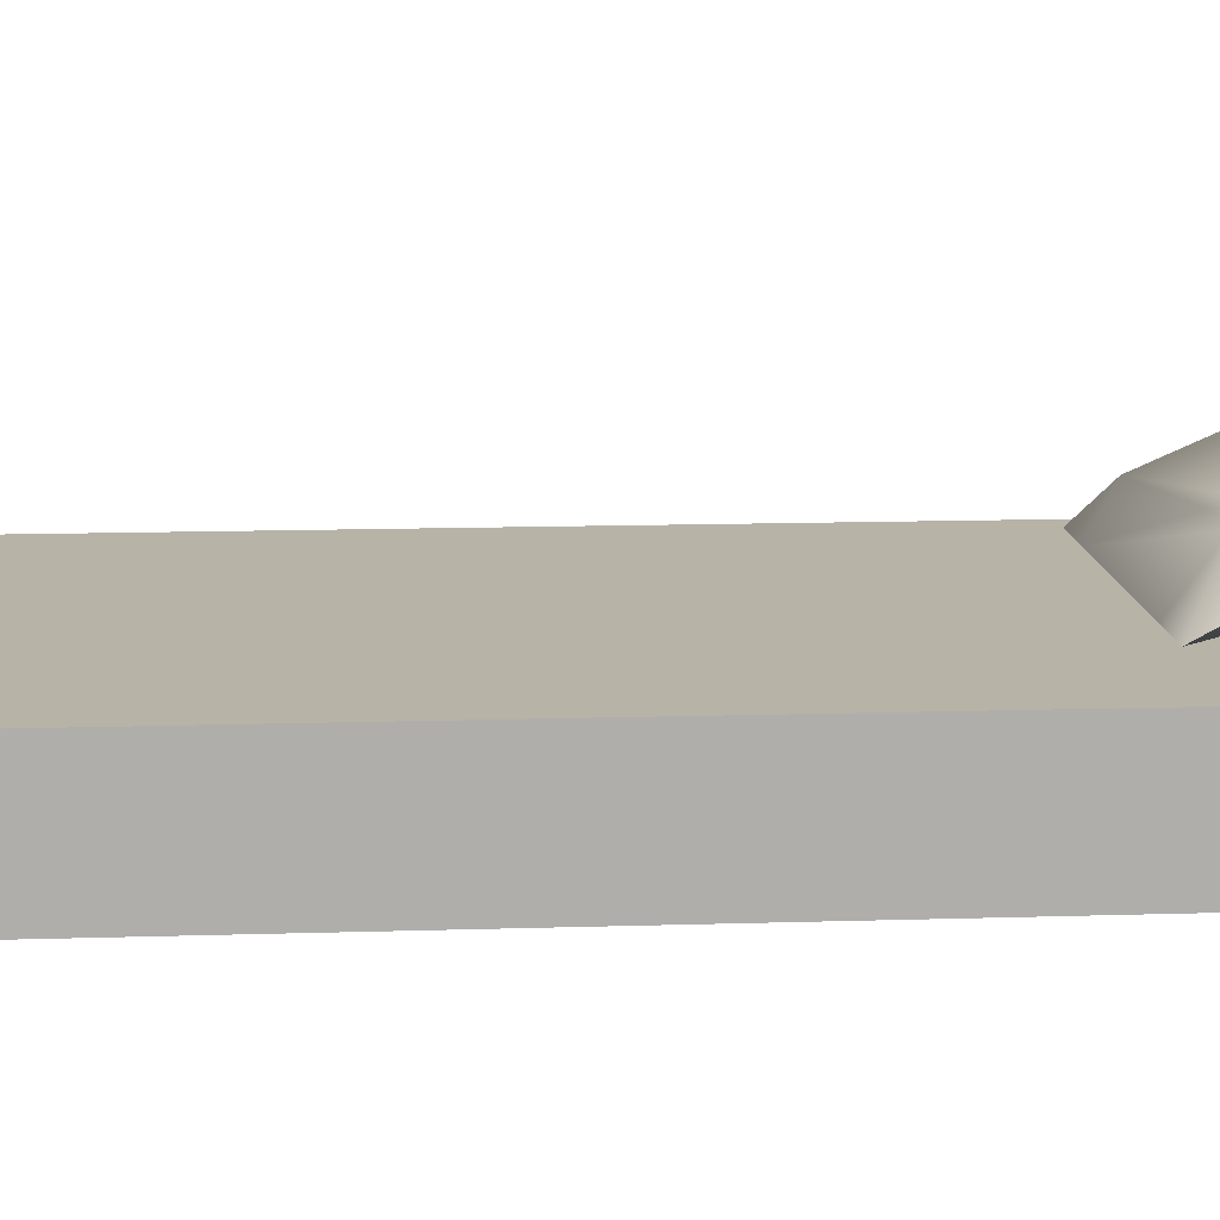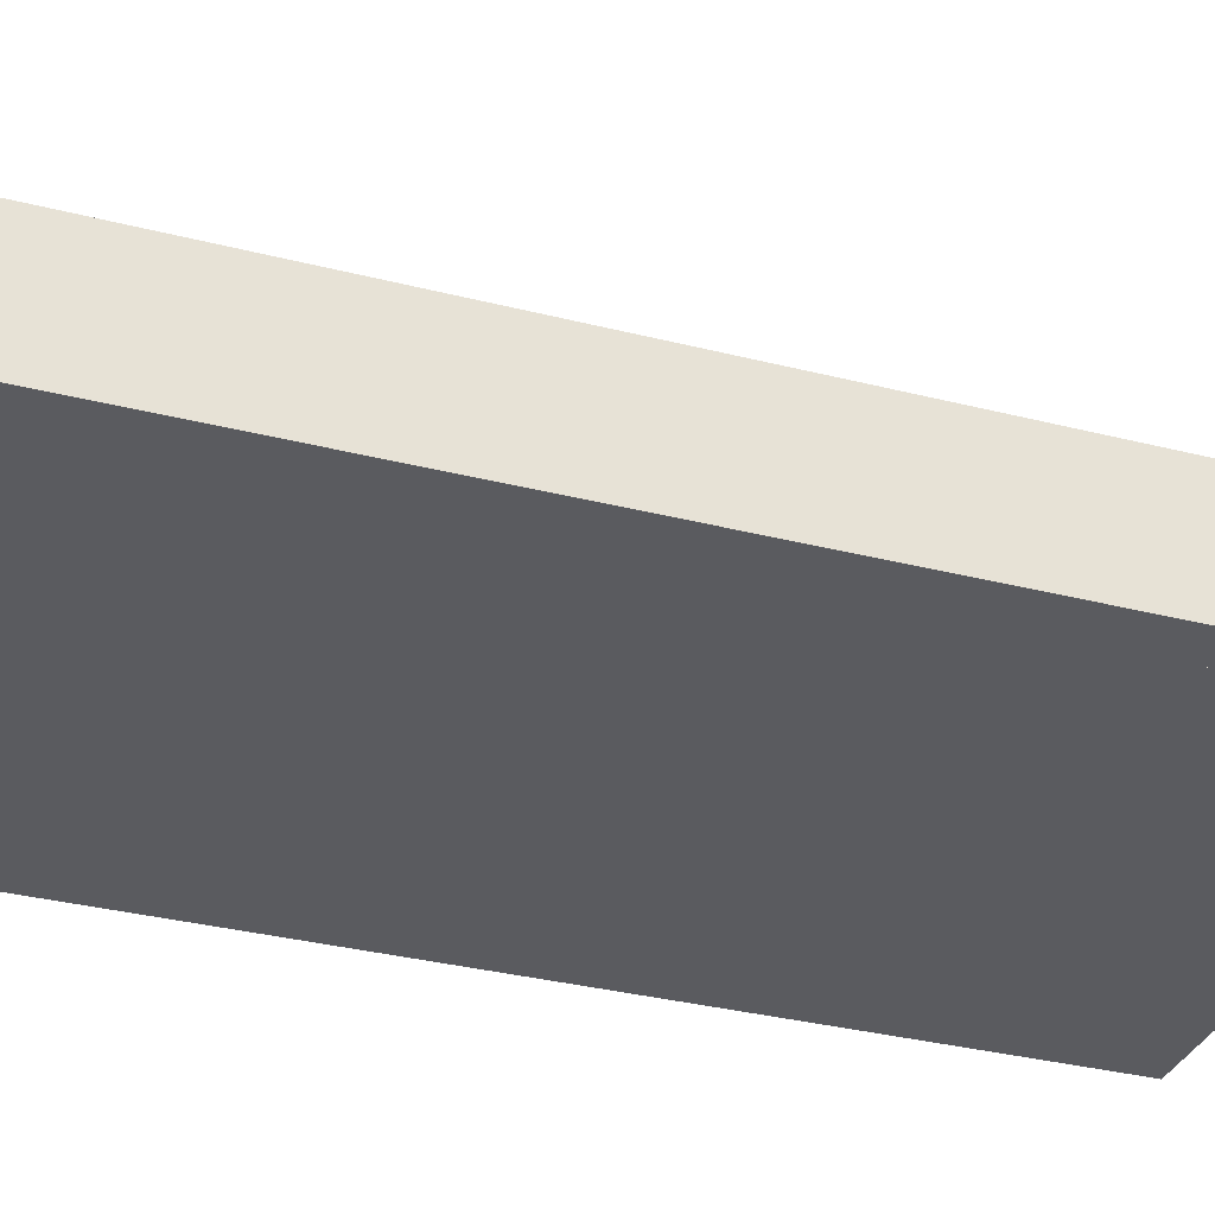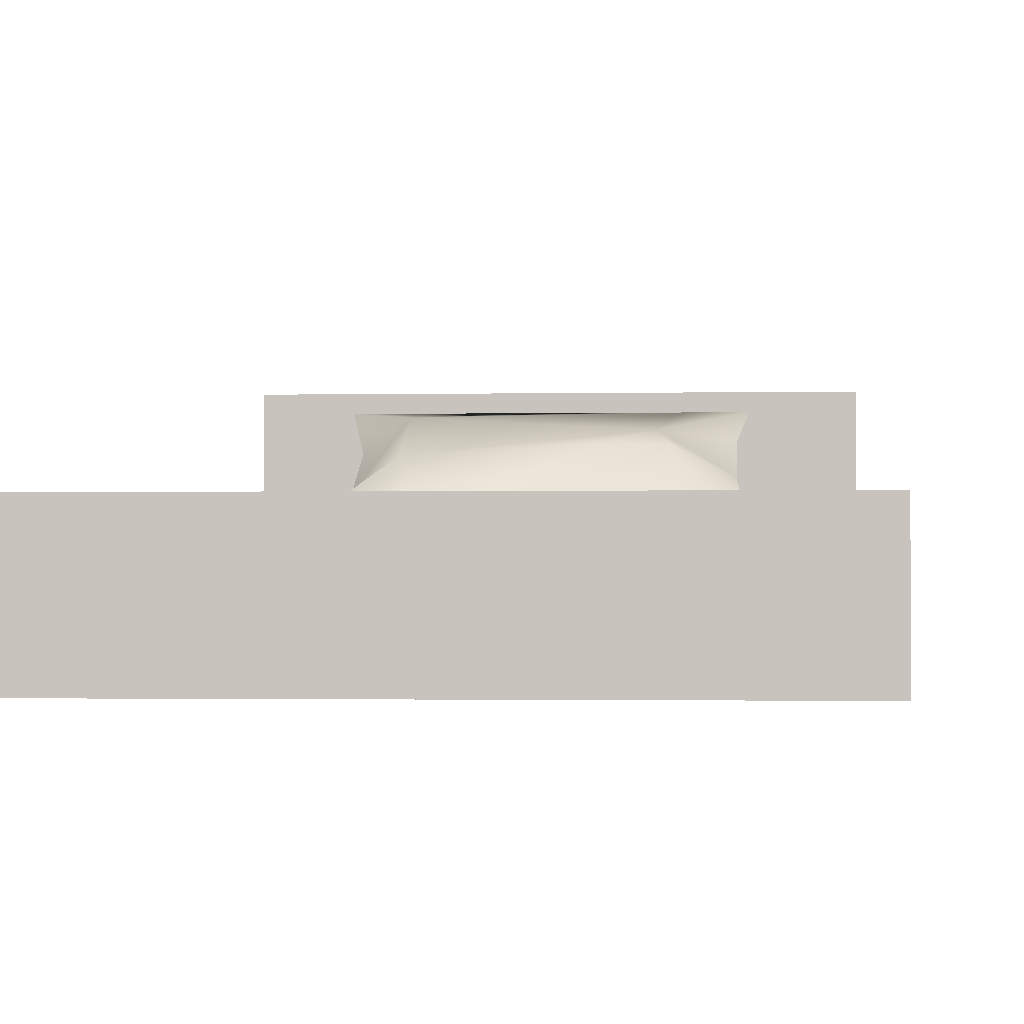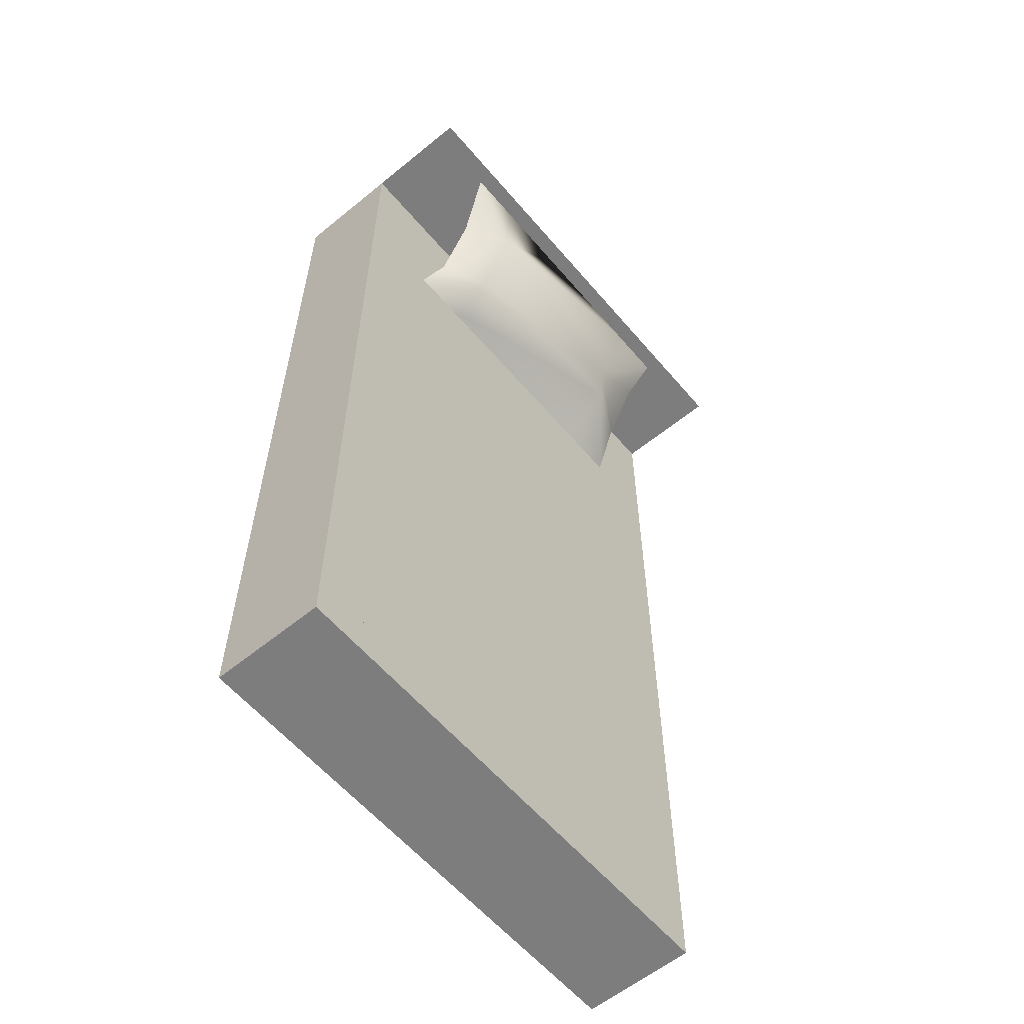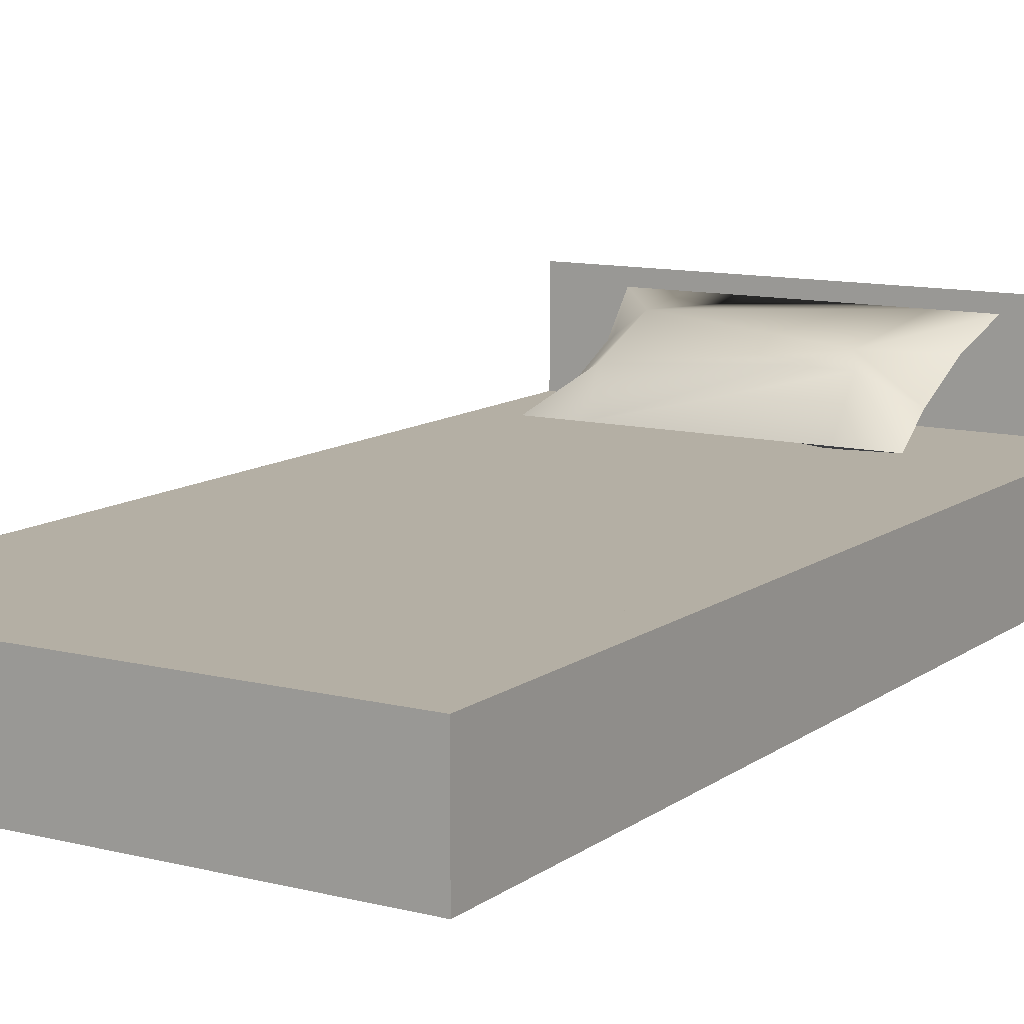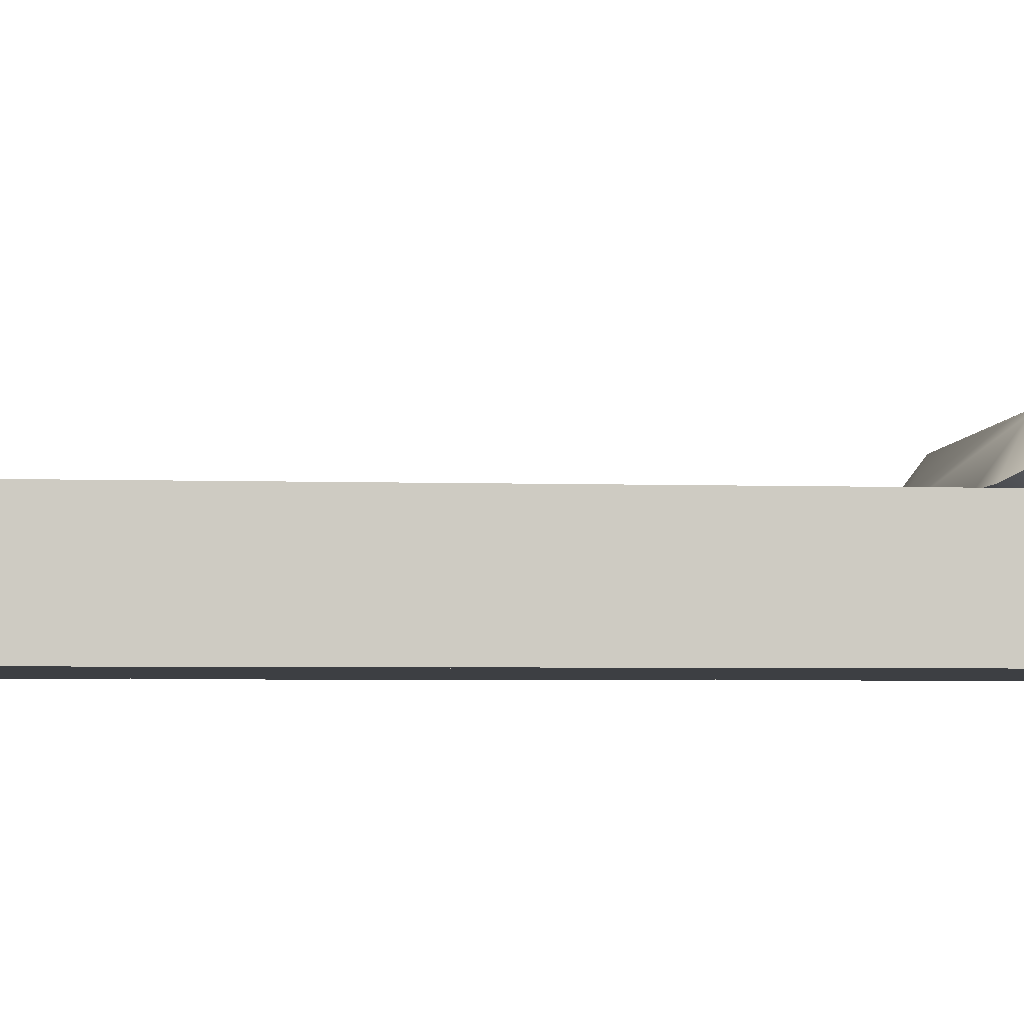
<metadata>
{"format":"obj","ext":"obj","renderer":"f3d","projection":"perspective","resolution":1024,"background":"white","views":[{"elev":12.6,"azim":-94.2,"up":"+Y"},{"elev":-33.3,"azim":70.7,"up":"+Y"},{"elev":-1.4,"azim":-175.3,"up":"+Y"},{"elev":-59.1,"azim":130.0,"up":"+Z"},{"elev":11.3,"azim":-148.6,"up":"+Y"},{"elev":-4.0,"azim":-96.4,"up":"+Y"}]}
</metadata>
<code>
v 0.1066 0.05193 0.3123
v -0.06317 -0.000853 0.2458
v 0.04786 0.01209 0.2502
v -0.008776 0.04227 0.3035
v -0.09824 0.01125 0.1941
v 0.0946 0.01209 0.2502
v 0.01281 0.09014 0.347
v -0.1259 0.04736 0.3082
v -0.101 0.01221 0.1901
v -0.1549 0.01221 0.1901
v 0.1268 0.02393 0.2331
v 0.09606 0.09014 0.347
v -0.1425 0.03335 0.2389
v 0.0946 0.01221 0.1901
v 0.1336 0.02642 0.2294
v 0.1485 0.01221 0.1901
v 0.1485 0.09014 0.347
v 0.096 0.08346 0.2827
v -0.1039 0.09014 0.347
v -0.149 0.03616 0.2383
v -0.101 0.06023 0.2263
v 0.1286 0.05562 0.2941
v -0.158 0.09014 0.347
v -0.149 0.0662 0.2988
v 0.09667 0.05224 0.2113
v 0.08117 0.01679 0.1935
v 0.1336 0.05646 0.29
v 0.127 0.06118 0.2887
v -0.08952 0.0718 0.2482
v -0.1425 0.04005 0.2394
v -0.04625 0.06023 0.2263
v 0.132 0.02883 0.2317
v -0.01022 -0.09933 -0.5165
v -0.2045 -0.09933 -0.4814
v -0.2278 -0.09933 -0.5165
v 0.184 -0.09933 -0.4814
v -0.2045 -0.09933 0.3131
v -0.2278 -0.008771 -0.5165
v 0.2074 -0.09933 -0.5165
v 0.184 0.002914 -0.4814
v -0.2395 -0.09933 0.3482
v -0.2045 0.002914 0.1906
v -0.01022 -0.008771 -0.5165
v -0.2395 0.002914 -0.5165
v 0.184 -0.09933 0.3131
v -0.2045 0.002914 -0.4814
v 0.184 0.002914 -0.376
v -0.2395 -0.09933 0.3365
v 0.2191 -0.09933 0.3482
v -0.2045 -0.008771 0.3131
v -0.2045 0.002914 0.1207
v -0.2395 -0.09933 -0.5165
v 0.2074 -0.008771 -0.5165
v 0.184 -0.008771 0.3131
v -0.2045 0.002914 -0.4212
v -0.06348 0.002914 -0.4814
v 0.184 0.002914 -0.2985
v 0.2191 0.002914 0.3482
v 0.1235 0.002914 -0.4814
v -0.2395 -0.09933 -0.08416
v -0.2395 -0.008771 0.3365
v -0.2045 -0.008771 0.3482
v -0.2045 0.002914 0.3131
v 0.04752 0.002914 0.1906
v -0.2045 0.002914 -0.08997
v -0.2395 -0.09933 -0.5048
v 0.2191 0.002914 -0.5165
v 0.2191 -0.09933 -0.5165
v 0.184 0.002914 0.3131
v -0.2045 0.002914 -0.3569
v -0.1336 0.002914 -0.4212
v 0.184 0.002914 -0.06789
v 0.1235 0.002914 -0.376
v 0.1235 0.002914 -0.4212
v -0.2395 -0.008771 -0.08416
v -0.2395 0.002914 0.3482
v 0.184 -0.008771 0.3482
v -0.2045 0.002914 0.3482
v 0.184 0.002914 0.3482
v -0.06056 0.002914 0.1207
v -0.2395 -0.008771 -0.5048
v 0.2191 -0.09933 -0.5048
v 0.184 0.002914 0.1906
v -0.1336 0.002914 -0.3569
v -0.06348 0.002914 -0.4212
v 0.184 0.002914 0.01081
v 0.1235 0.002914 -0.2985
v 0.2191 -0.008771 0.3365
v 0.04752 0.002914 0.1207
v 0.07807 0.002914 0.1906
v -0.1336 0.002914 -0.08997
v 0.2191 -0.008771 -0.5048
v 0.2191 -0.09933 -0.08416
v 0.184 0.002914 0.06578
v -0.06348 0.002914 -0.2985
v 0.1235 0.002914 -0.06789
v 0.1235 0.002914 -0.1466
v 0.2191 -0.09933 0.3365
v 0.2191 -0.008771 -0.08416
v -0.06056 0.002914 0.01081
v -0.06056 0.002914 -0.08997
v 0.07807 0.002914 0.06578
v -0.1336 0.002914 -0.1908
v -0.1336 0.002914 -0.2985
v 0.04752 0.002914 -0.2985
v 0.04752 0.002914 -0.06789
v 0.04752 0.002914 0.06578
v 0.04752 0.002914 0.01081
v -0.06056 0.002914 -0.1908
v 0.04752 0.002914 -0.1466
v 0.04752 0.002914 -0.1908
v -0.2395 0.1056 0.3482
v 0.2191 0.1056 0.3482
g mesh1_mesh1-geometry
f 1 2 3
f 3 2 1
f 1 4 2
f 2 4 1
f 5 3 2
f 2 3 5
f 1 3 6
f 6 3 1
f 1 7 4
f 4 7 1
f 4 8 2
f 2 8 4
f 3 5 9
f 9 5 3
f 10 5 2
f 2 5 10
f 6 3 9
f 9 3 6
f 11 1 6
f 6 1 11
f 1 12 7
f 7 12 1
f 7 8 4
f 4 8 7
f 8 13 2
f 2 13 8
f 5 10 9
f 9 10 5
f 13 10 2
f 2 10 13
f 14 6 9
f 9 6 14
f 1 11 15
f 15 11 1
f 16 11 6
f 6 11 16
f 12 1 17
f 17 1 12
f 18 7 12
f 12 7 18
f 19 8 7
f 7 8 19
f 13 8 20
f 20 8 13
f 9 10 21
f 21 10 9
f 10 13 20
f 20 13 10
f 16 6 14
f 14 6 16
f 14 9 21
f 21 9 14
f 11 16 15
f 15 16 11
f 15 22 1
f 1 22 15
f 22 17 1
f 1 17 22
f 17 18 12
f 12 18 17
f 7 18 19
f 19 18 7
f 8 19 23
f 23 19 8
f 8 24 20
f 20 24 8
f 21 10 20
f 20 10 21
f 16 14 25
f 25 14 16
f 21 26 14
f 14 26 21
f 16 25 15
f 15 25 16
f 22 15 27
f 27 15 22
f 17 22 27
f 27 22 17
f 17 28 18
f 18 28 17
f 18 29 19
f 19 29 18
f 29 23 19
f 19 23 29
f 8 23 24
f 24 23 8
f 24 30 20
f 20 30 24
f 30 21 20
f 20 21 30
f 26 25 14
f 14 25 26
f 26 21 31
f 31 21 26
f 25 32 15
f 15 32 25
f 32 27 15
f 15 27 32
f 28 17 27
f 27 17 28
f 28 32 18
f 18 32 28
f 25 29 18
f 18 29 25
f 29 24 23
f 23 24 29
f 30 24 29
f 29 24 30
f 21 30 29
f 29 30 21
f 25 26 31
f 31 26 25
f 31 21 29
f 29 21 31
f 32 25 18
f 18 25 32
f 32 28 27
f 27 28 32
f 25 31 29
f 29 31 25
g mesh2_mesh2-geometry
l 17 12
l 17 27
l 27 15
l 15 16
l 14 16
l 14 9
l 9 10
l 20 10
l 24 20
l 23 24
l 19 23
g mesh3_mesh3-geometry
f 33 34 35
f 34 33 36
f 35 34 33
f 36 33 34
f 37 35 34
f 34 35 37
f 35 33 38
f 36 33 39
f 39 33 36
f 34 40 36
f 36 40 34
f 36 37 34
f 34 37 36
f 41 35 37
f 37 35 41
f 37 42 34
f 34 42 37
f 43 38 33
f 38 44 35
f 33 39 43
f 36 39 45
f 45 39 36
f 40 34 46
f 46 34 40
f 47 36 40
f 40 36 47
f 37 36 45
f 45 36 37
f 48 35 41
f 41 35 48
f 41 37 49
f 49 37 41
f 50 42 37
f 37 42 50
f 34 42 51
f 51 42 34
f 43 44 38
f 52 35 44
f 53 43 39
f 49 45 39
f 39 45 49
f 36 54 45
f 45 54 36
f 34 55 46
f 46 55 34
f 40 46 56
f 56 46 40
f 57 36 47
f 47 36 57
f 40 58 47
f 40 47 59
f 49 37 45
f 45 37 49
f 54 37 45
f 45 37 54
f 60 35 48
f 48 35 60
f 61 41 48
f 41 62 49
f 42 50 63
f 63 50 42
f 37 54 50
f 50 54 37
f 51 42 46
f 42 51 64
f 34 51 65
f 65 51 34
f 53 44 43
f 35 66 52
f 52 66 35
f 52 44 66
f 53 39 67
f 49 39 68
f 68 39 49
f 54 36 69
f 69 36 54
f 34 70 55
f 55 70 34
f 55 70 46
f 55 46 71
f 56 46 67
f 56 71 46
f 40 56 59
f 59 56 40
f 72 36 57
f 57 36 72
f 47 58 57
f 47 57 73
f 58 40 67
f 59 47 74
f 40 59 67
f 66 35 60
f 60 35 66
f 60 75 48
f 41 61 76
f 61 48 75
f 62 41 76
f 77 49 62
f 50 78 63
f 63 78 50
f 42 63 46
f 63 79 42
f 42 79 63
f 50 77 54
f 54 77 50
f 65 51 46
f 80 64 51
f 42 79 64
f 64 79 42
f 51 65 80
f 34 65 70
f 70 65 34
f 44 53 67
f 66 44 81
f 68 67 39
f 49 68 82
f 82 68 49
f 69 36 83
f 83 36 69
f 79 54 69
f 69 54 79
f 84 55 70
f 70 55 84
f 70 65 46
f 55 84 71
f 71 84 55
f 67 46 44
f 59 56 67
f 85 71 56
f 59 74 56
f 86 36 72
f 72 36 86
f 57 58 72
f 57 72 87
f 87 73 57
f 73 74 47
f 67 88 58
f 66 81 60
f 75 60 81
f 44 76 61
f 75 44 61
f 62 76 78
f 49 77 58
f 77 50 62
f 62 50 77
f 78 77 62
f 78 50 62
f 62 50 78
f 63 78 46
f 79 63 78
f 78 63 79
f 54 79 77
f 77 79 54
f 89 64 80
f 64 79 90
f 90 79 64
f 91 80 65
f 65 70 91
f 81 44 75
f 68 92 67
f 82 92 68
f 49 82 93
f 93 82 49
f 83 36 94
f 94 36 83
f 83 58 69
f 83 79 69
f 69 79 83
f 79 69 58
f 84 91 70
f 71 95 84
f 46 78 44
f 85 95 71
f 85 56 74
f 94 36 86
f 86 36 94
f 72 58 86
f 72 86 96
f 87 72 97
f 74 87 73
f 73 87 74
f 88 98 58
f 99 88 67
f 76 44 78
f 58 77 79
f 49 58 98
f 77 78 79
f 64 89 90
f 80 100 89
f 90 79 83
f 83 79 90
f 101 80 91
f 92 99 67
f 92 82 99
f 93 99 82
f 49 93 98
f 98 93 49
f 94 58 83
f 94 83 102
f 103 91 84
f 104 84 95
f 105 85 95
f 95 85 105
f 85 105 74
f 74 105 85
f 86 102 94
f 94 102 86
f 86 58 94
f 96 86 106
f 96 97 72
f 105 97 87
f 87 97 105
f 74 105 87
f 87 105 74
f 98 88 93
f 99 93 88
f 107 90 89
f 108 89 100
f 100 80 101
f 90 102 83
f 101 103 91
f 91 103 101
f 104 103 84
f 95 109 104
f 105 109 95
f 108 102 86
f 86 102 108
f 108 106 86
f 106 110 96
f 97 96 110
f 111 97 105
f 105 97 111
f 102 90 107
f 107 89 108
f 100 101 108
f 103 101 109
f 109 101 103
f 103 104 109
f 111 109 105
f 102 108 107
f 107 108 102
f 106 108 111
f 110 106 111
f 97 111 110
f 110 111 97
f 109 108 101
f 111 108 109
g mesh3_mesh3-geometry
f 38 33 35
f 33 38 43
f 43 39 33
f 39 43 53
f 48 75 60
f 75 48 61
f 60 81 66
f 81 60 75
f 99 82 92
f 82 99 93
f 93 88 98
f 88 93 99
g mesh3_mesh3-geometry
f 35 44 38
f 38 44 43
f 44 35 52
f 47 58 40
f 48 41 61
f 49 62 41
f 46 42 51
f 43 44 53
f 66 44 52
f 67 39 53
f 46 70 55
f 67 46 56
f 57 58 47
f 67 40 58
f 67 59 40
f 76 61 41
f 76 41 62
f 62 49 77
f 46 63 42
f 46 51 65
f 67 53 44
f 81 44 66
f 39 67 68
f 46 65 70
f 44 46 67
f 67 56 59
f 72 58 57
f 58 88 67
f 61 76 44
f 61 44 75
f 78 76 62
f 58 77 49
f 62 77 78
f 46 78 63
f 75 44 81
f 67 92 68
f 68 92 82
f 69 58 83
f 58 69 79
f 44 78 46
f 86 58 72
f 58 98 88
f 67 88 99
f 78 44 76
f 76 79 78
f 78 79 76
f 79 77 58
f 98 58 49
f 79 78 77
f 67 99 92
f 83 58 94
f 79 76 58
f 58 76 79
f 94 58 86
f 58 76 112
f 112 76 58
f 58 112 113
f 113 112 58
g mesh3_mesh3-geometry
f 59 47 40
f 64 51 42
f 74 47 59
f 51 64 80
f 87 72 57
f 47 74 73
f 80 64 89
f 84 95 71
f 71 95 85
f 97 72 87
f 95 84 104
f 72 97 96
f 108 101 100
f 111 108 106
f 111 106 110
f 101 108 109
f 109 108 111
g mesh3_mesh3-geometry
f 71 46 55
f 46 71 56
f 73 57 47
f 80 65 51
f 56 71 85
f 57 73 87
f 65 80 91
f 96 86 72
f 90 89 64
f 91 80 101
f 106 86 96
f 89 90 107
f 101 80 100
f 104 109 95
f 95 109 105
f 86 106 108
f 107 90 102
f 109 104 103
f 105 109 111
g mesh3_mesh3-geometry
f 56 74 59
f 91 70 65
f 70 91 84
f 74 56 85
f 89 100 80
f 102 83 94
f 84 91 103
f 100 89 108
f 83 102 90
f 84 103 104
f 96 110 106
f 110 96 97
f 108 89 107
g mesh4_mesh4-geometry
l 49 41
l 49 98
l 41 48
l 98 93
l 48 60
l 93 82
l 60 66
l 82 68
l 66 52
l 39 68
l 52 35
l 33 39
l 35 33
g mesh5_mesh5-geometry
l 50 54
l 37 50
l 62 50
l 50 63
l 45 54
l 54 77
l 69 54
l 45 37
l 37 34
l 36 45
l 34 46
l 34 36
l 36 40
g mesh6_mesh6-geometry
l 42 64
l 64 90
l 90 83
g mesh7_mesh7-geometry
l 108 107
l 86 108
l 107 102
l 94 86
l 102 94
g mesh8_mesh8-geometry
l 97 110
l 87 97
l 87 105
l 73 87
l 111 105
l 105 95
l 74 73
l 95 85
l 85 74
g mesh9_mesh9-geometry
l 103 91
g mesh10_mesh10-geometry
l 71 55

</code>
